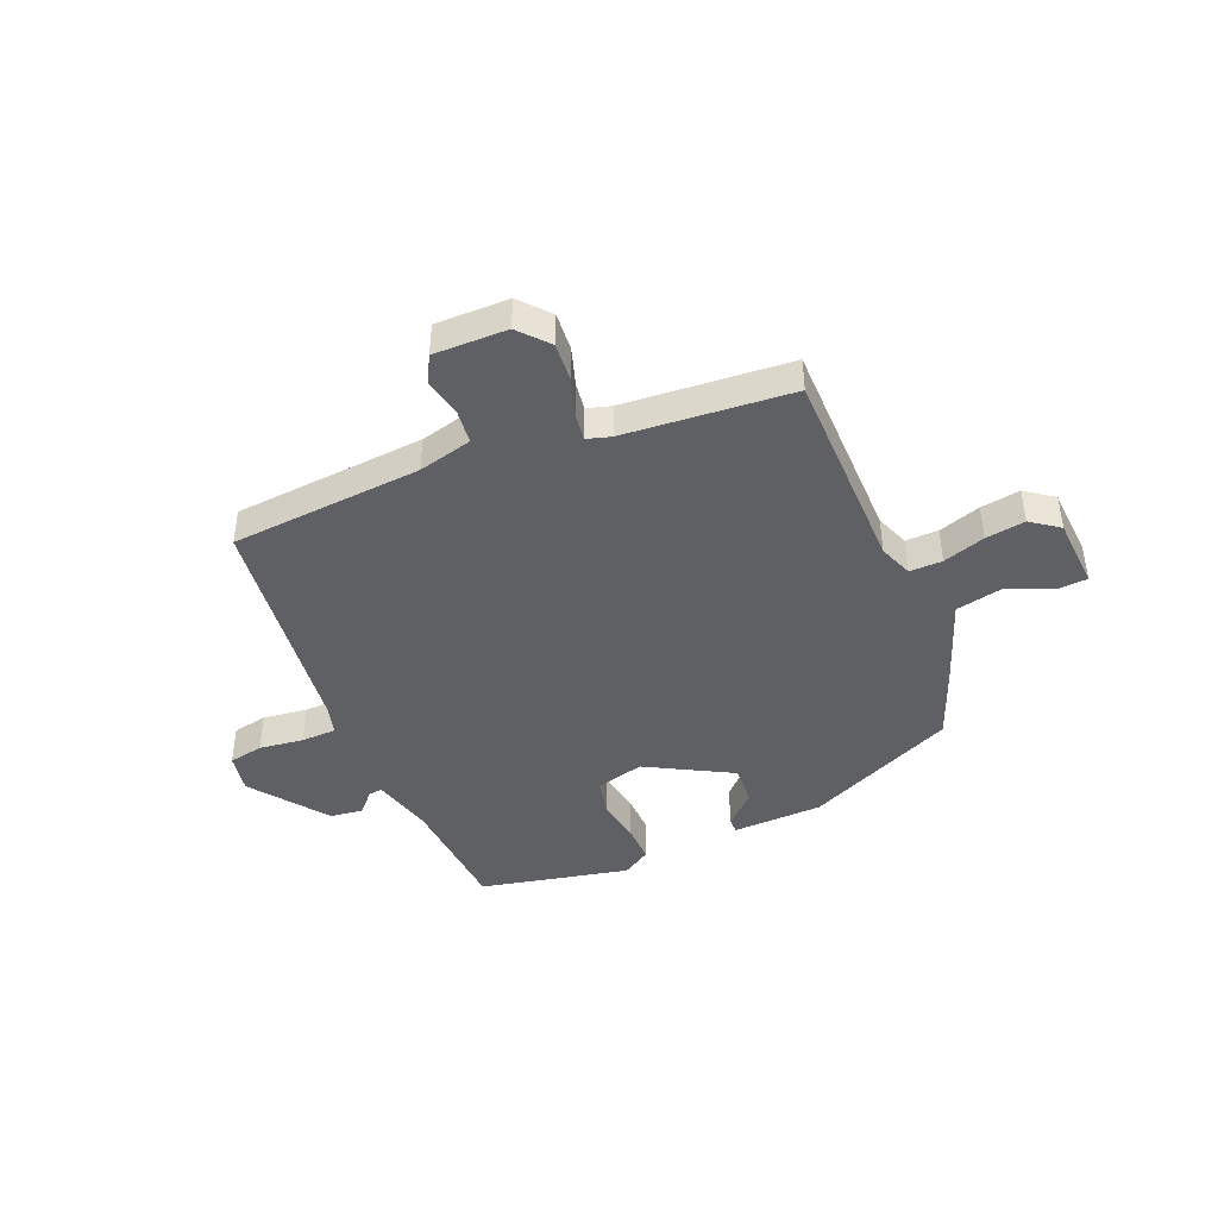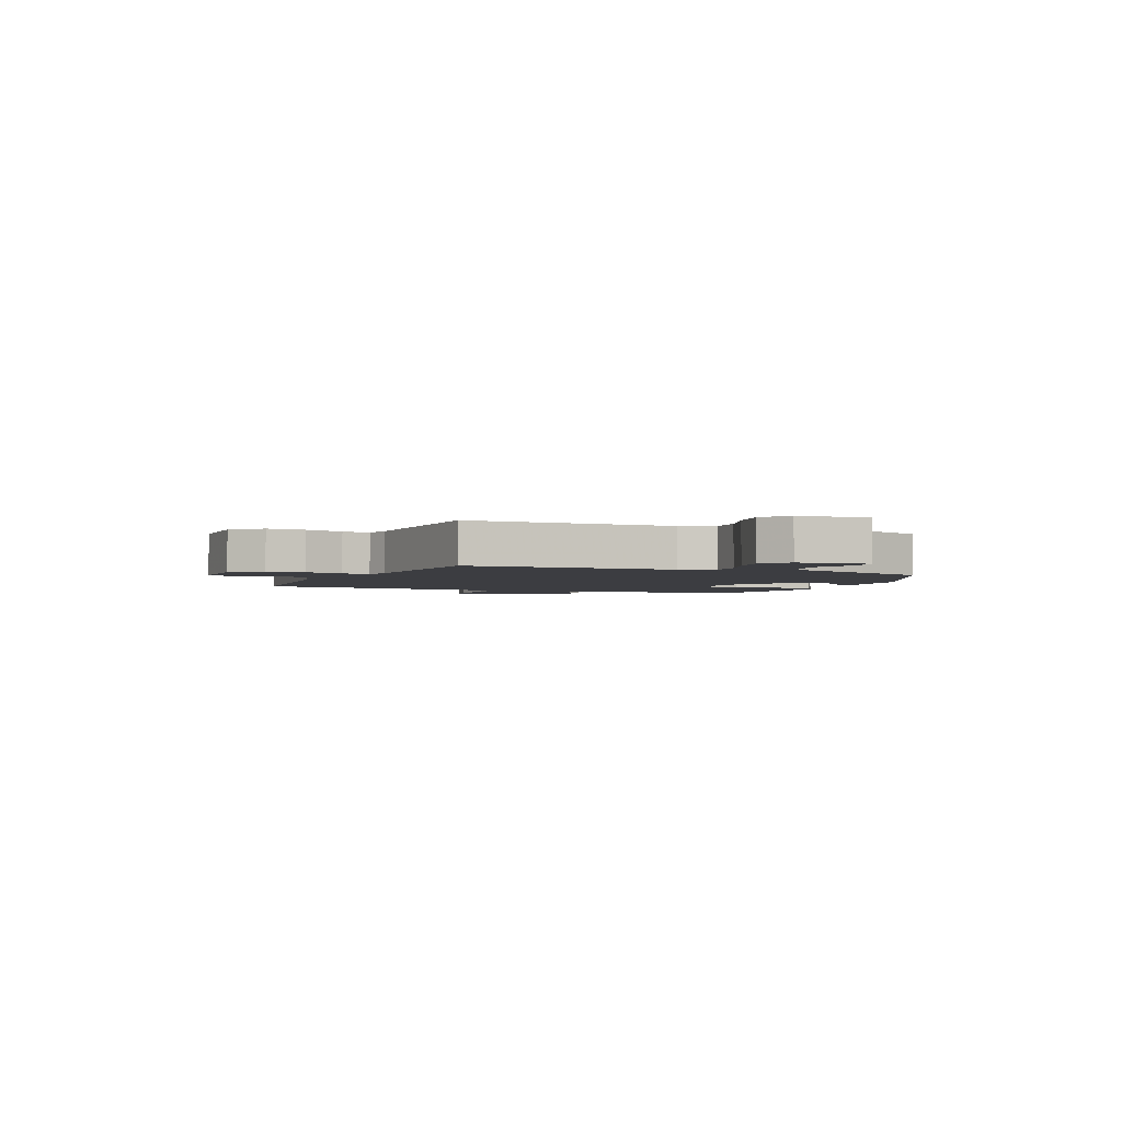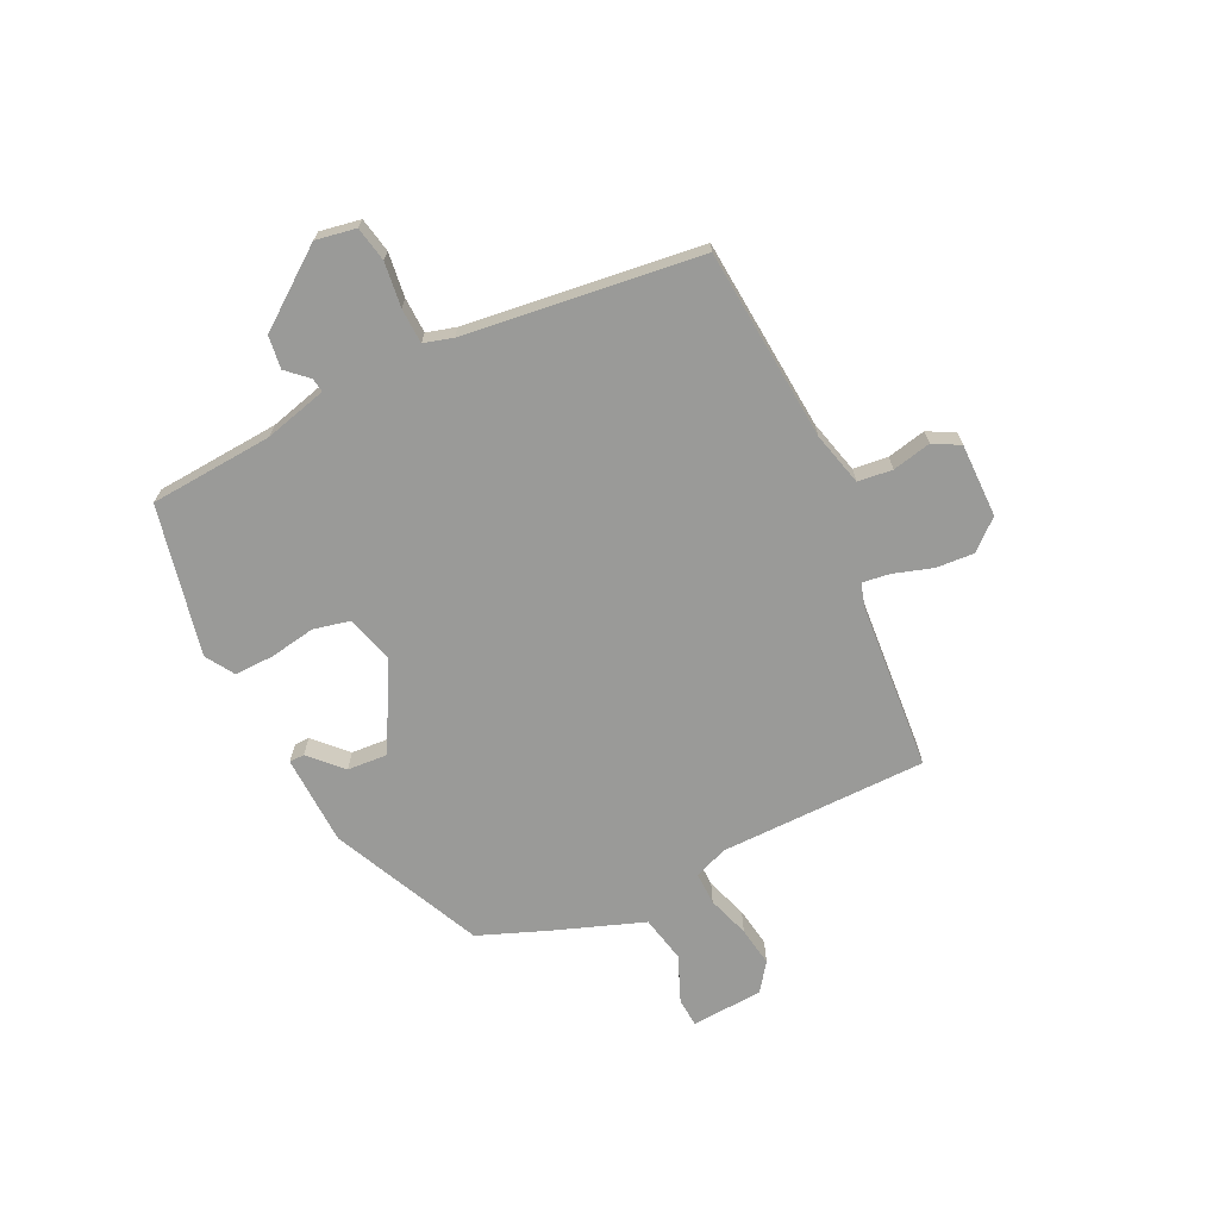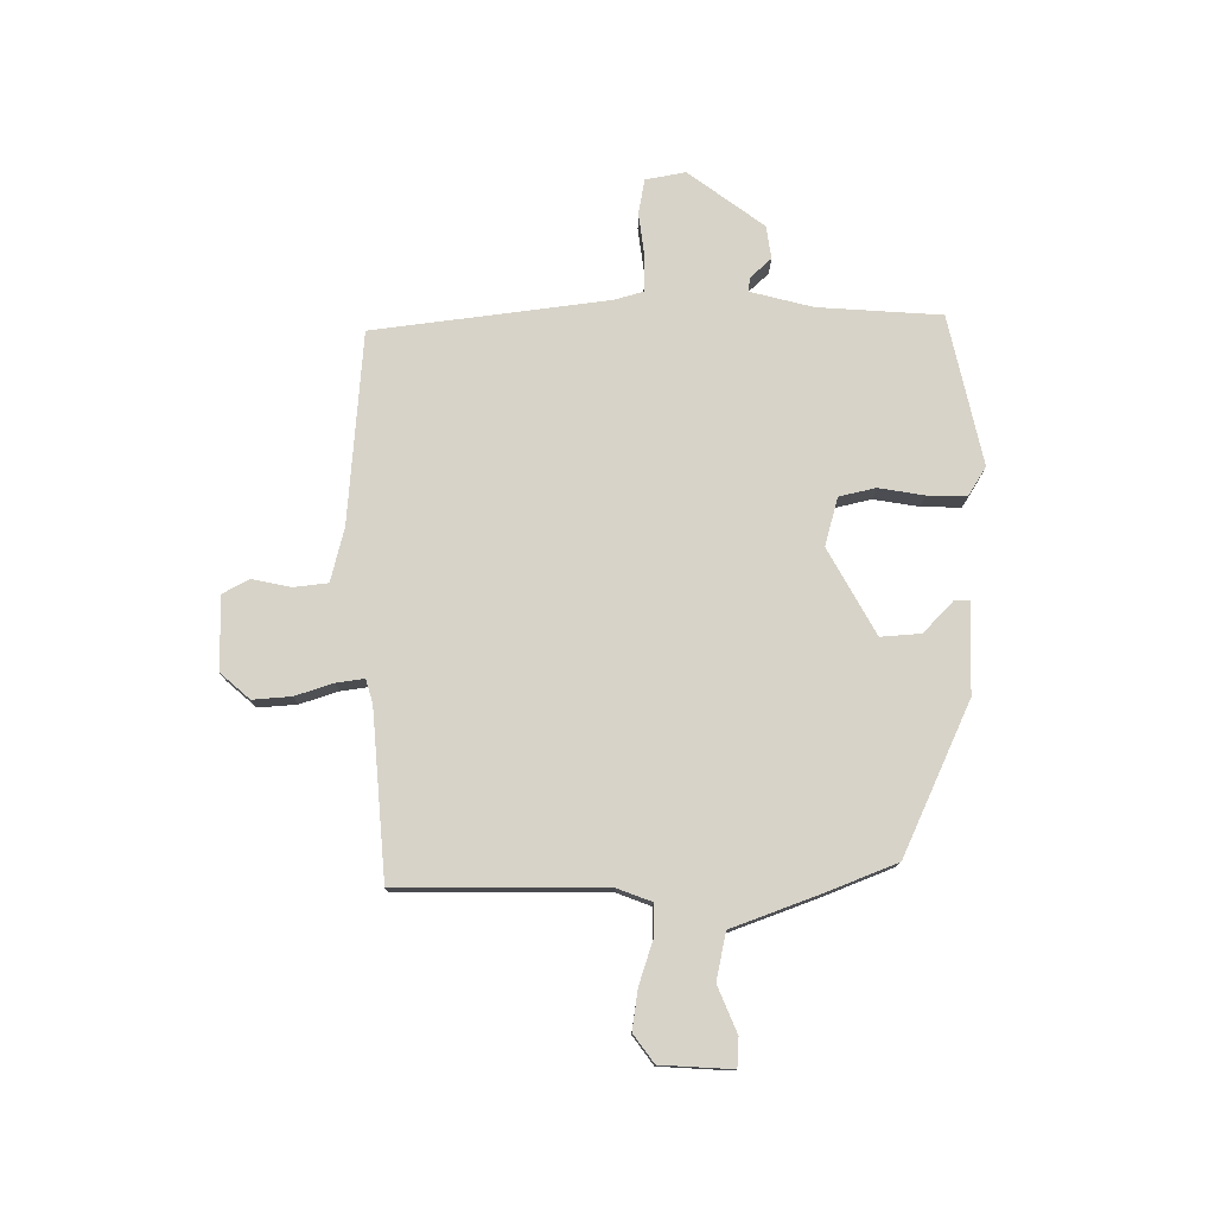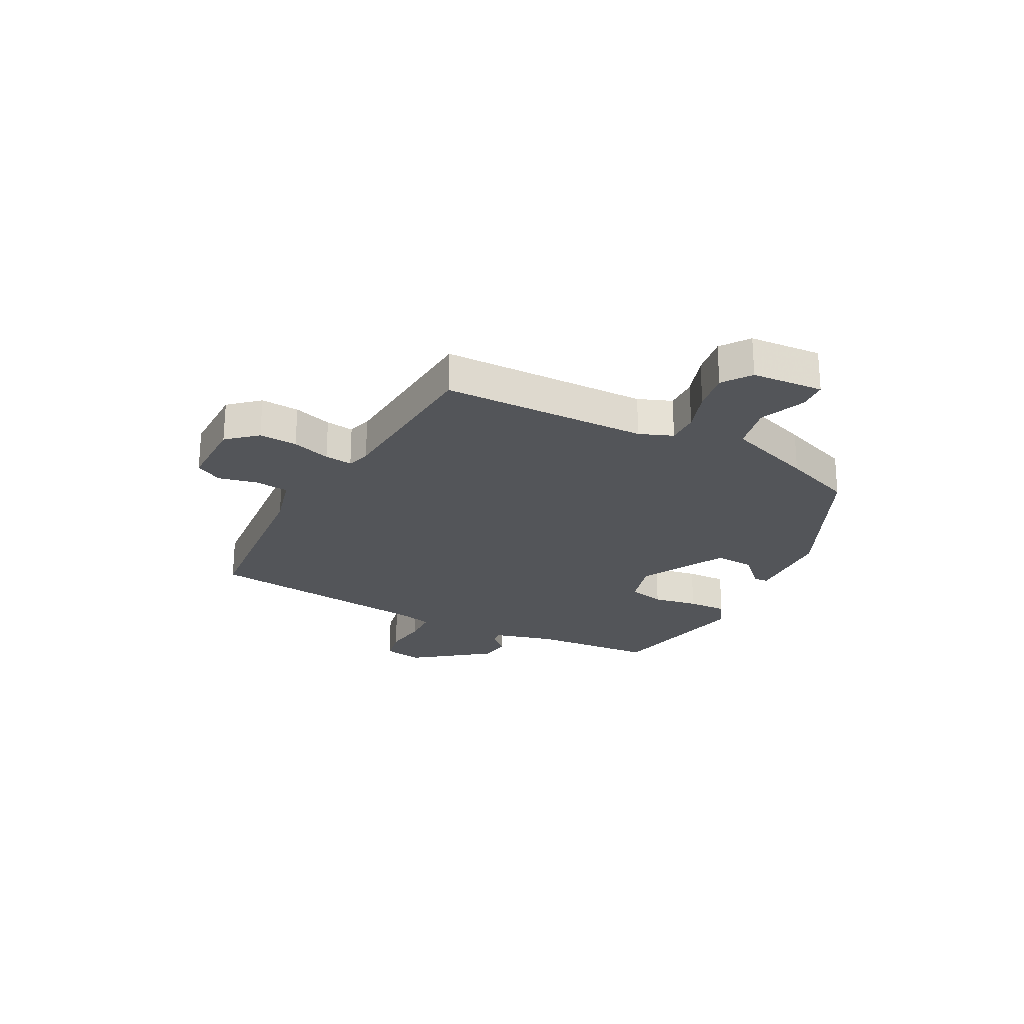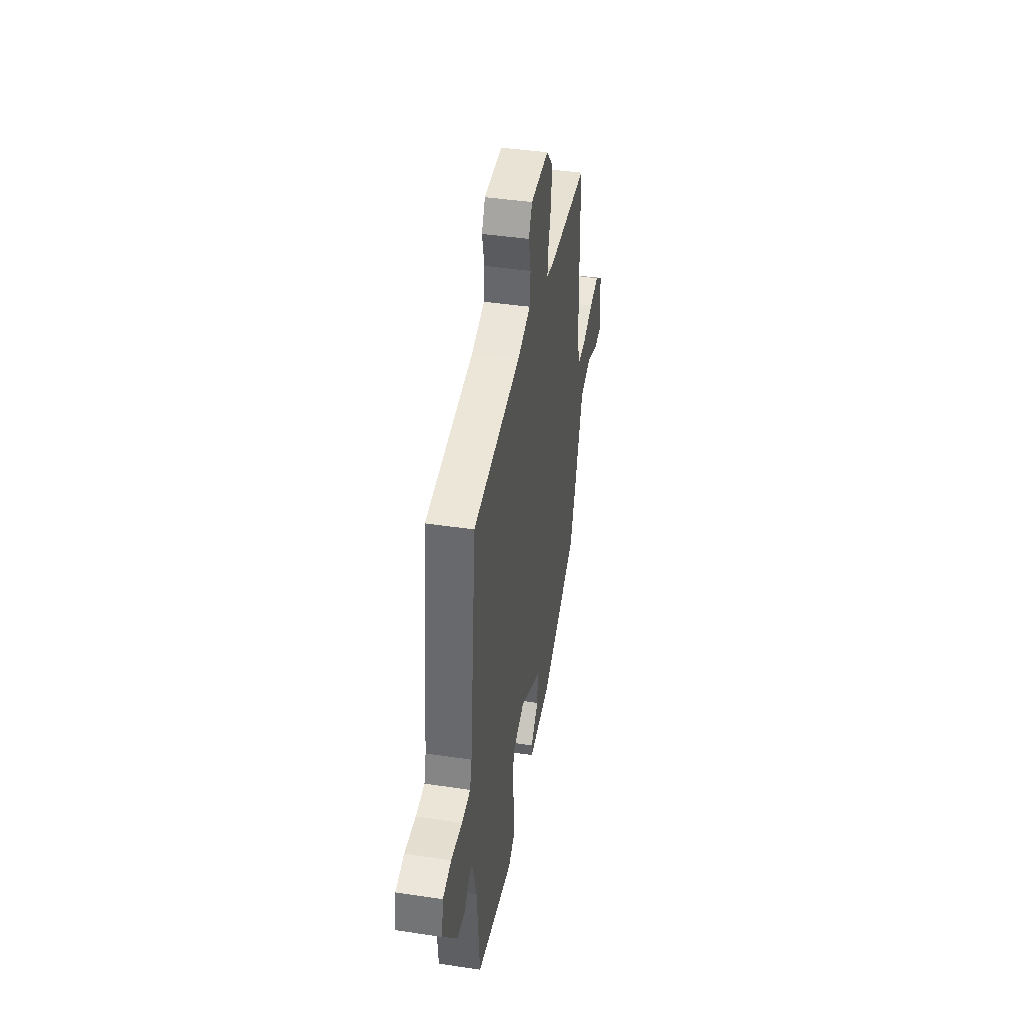
<metadata>
{"format":"obj","ext":"obj","renderer":"f3d","projection":"perspective","resolution":1024,"background":"white","views":[{"elev":-43.2,"azim":21.8,"up":"+Y"},{"elev":-2.8,"azim":67.0,"up":"+Y"},{"elev":-69.2,"azim":-65.1,"up":"+Y"},{"elev":76.8,"azim":88.7,"up":"+Y"},{"elev":-24.3,"azim":61.9,"up":"+Y"},{"elev":41.9,"azim":-79.7,"up":"+Z"}]}
</metadata>
<code>
v 0.463 0.07 -0.374
v 0.196 0.07 -0.502
v 0.034 0.07 -0.51
v 0.033 0.07 -0.483
v 0.088 0.07 -0.428
v 0.092 0.07 -0.356
v -0.063 0.07 -0.274
v -0.149 0.07 -0.299
v -0.163 0.07 -0.365
v -0.148 0.07 -0.446
v -0.145 0.07 -0.517
v -0.196 0.07 -0.55
v -0.466 0.07 -0.496
v -0.485 0.07 -0.275
v -0.516 0.07 -0.163
v -0.541 0.07 -0.167
v -0.575 0.07 -0.205
v -0.634 0.07 -0.198
v -0.737 0.07 -0.064
v -0.725 0.07 0.008
v -0.663 0.07 0.021
v -0.583 0.07 0.012
v -0.52 0.07 0.015
v -0.506 0.07 0.067
v -0.46 0.07 0.49
v -0.116 0.07 0.523
v -0.02 0.07 0.549
v -0.014 0.07 0.611
v -0.03 0.07 0.68
v -0.005 0.07 0.728
v 0.127 0.07 0.729
v 0.174 0.07 0.677
v 0.17 0.07 0.608
v 0.149 0.07 0.539
v 0.143 0.07 0.489
v 0.186 0.07 0.477
v 0.486 0.07 0.458
v 0.495 0.07 0.087
v 0.519 0.07 0.027
v 0.578 0.07 0.029
v 0.653 0.07 0.055
v 0.724 0.07 0.067
v 0.775 0.07 0.031
v 0.785 0.07 -0.098
v 0.733 0.07 -0.102
v 0.65 0.07 -0.069
v 0.566 0.07 -0.088
v 0.511 0.07 -0.246
v 0.463 0 -0.374
v 0.196 0 -0.502
v 0.034 0 -0.51
v 0.033 0 -0.483
v 0.088 0 -0.428
v 0.092 0 -0.356
v -0.063 0 -0.274
v -0.149 0 -0.299
v -0.163 0 -0.365
v -0.148 0 -0.446
v -0.145 0 -0.517
v -0.196 0 -0.55
v -0.466 0 -0.496
v -0.485 0 -0.275
v -0.516 0 -0.163
v -0.541 0 -0.167
v -0.575 0 -0.205
v -0.634 0 -0.198
v -0.737 0 -0.064
v -0.725 0 0.008
v -0.663 0 0.021
v -0.583 0 0.012
v -0.52 0 0.015
v -0.506 0 0.067
v -0.46 0 0.49
v -0.116 0 0.523
v -0.02 0 0.549
v -0.014 0 0.611
v -0.03 0 0.68
v -0.005 0 0.728
v 0.127 0 0.729
v 0.174 0 0.677
v 0.17 0 0.608
v 0.149 0 0.539
v 0.143 0 0.489
v 0.186 0 0.477
v 0.486 0 0.458
v 0.495 0 0.087
v 0.519 0 0.027
v 0.578 0 0.029
v 0.653 0 0.055
v 0.724 0 0.067
v 0.775 0 0.031
v 0.785 0 -0.098
v 0.733 0 -0.102
v 0.65 0 -0.069
v 0.566 0 -0.088
v 0.511 0 -0.246
f 3 4 5
f 2 3 5
f 1 2 5
f 48 1 5
f 47 48 5
f 44 45 46
f 43 44 46
f 42 43 46
f 41 42 46
f 40 41 46
f 39 40 46 47
f 36 37 38
f 35 36 38 39
f 32 33 34
f 31 32 34
f 30 31 34
f 29 30 34
f 28 29 34
f 27 28 34 35
f 35 39 47
f 27 35 47
f 26 27 47
f 20 21 22
f 19 20 22
f 18 19 22
f 17 18 22
f 16 17 22
f 15 16 22 23
f 14 15 23 24
f 14 24 25
f 13 14 25
f 12 13 25
f 11 12 25
f 10 11 25
f 9 10 25
f 47 5 6
f 47 6 7
f 26 47 7 8
f 8 9 25 26
f 53 52 51
f 53 51 50
f 53 50 49
f 53 49 96
f 53 96 95
f 94 93 92
f 94 92 91
f 94 91 90
f 94 90 89
f 94 89 88
f 95 94 88 87
f 86 85 84
f 87 86 84 83
f 82 81 80
f 82 80 79
f 82 79 78
f 82 78 77
f 82 77 76
f 83 82 76 75
f 95 87 83
f 95 83 75
f 95 75 74
f 70 69 68
f 70 68 67
f 70 67 66
f 70 66 65
f 70 65 64
f 71 70 64 63
f 72 71 63 62
f 73 72 62
f 73 62 61
f 73 61 60
f 73 60 59
f 73 59 58
f 73 58 57
f 54 53 95
f 55 54 95
f 56 55 95 74
f 74 73 57 56
f 1 49 50 2
f 2 50 51 3
f 3 51 52 4
f 4 52 53 5
f 5 53 54 6
f 6 54 55 7
f 7 55 56 8
f 8 56 57 9
f 9 57 58 10
f 10 58 59 11
f 11 59 60 12
f 12 60 61 13
f 13 61 62 14
f 14 62 63 15
f 15 63 64 16
f 16 64 65 17
f 17 65 66 18
f 18 66 67 19
f 19 67 68 20
f 20 68 69 21
f 21 69 70 22
f 22 70 71 23
f 23 71 72 24
f 24 72 73 25
f 25 73 74 26
f 26 74 75 27
f 27 75 76 28
f 28 76 77 29
f 29 77 78 30
f 30 78 79 31
f 31 79 80 32
f 32 80 81 33
f 33 81 82 34
f 34 82 83 35
f 35 83 84 36
f 36 84 85 37
f 37 85 86 38
f 38 86 87 39
f 39 87 88 40
f 40 88 89 41
f 41 89 90 42
f 42 90 91 43
f 43 91 92 44
f 44 92 93 45
f 45 93 94 46
f 46 94 95 47
f 47 95 96 48
f 48 96 49 1

</code>
